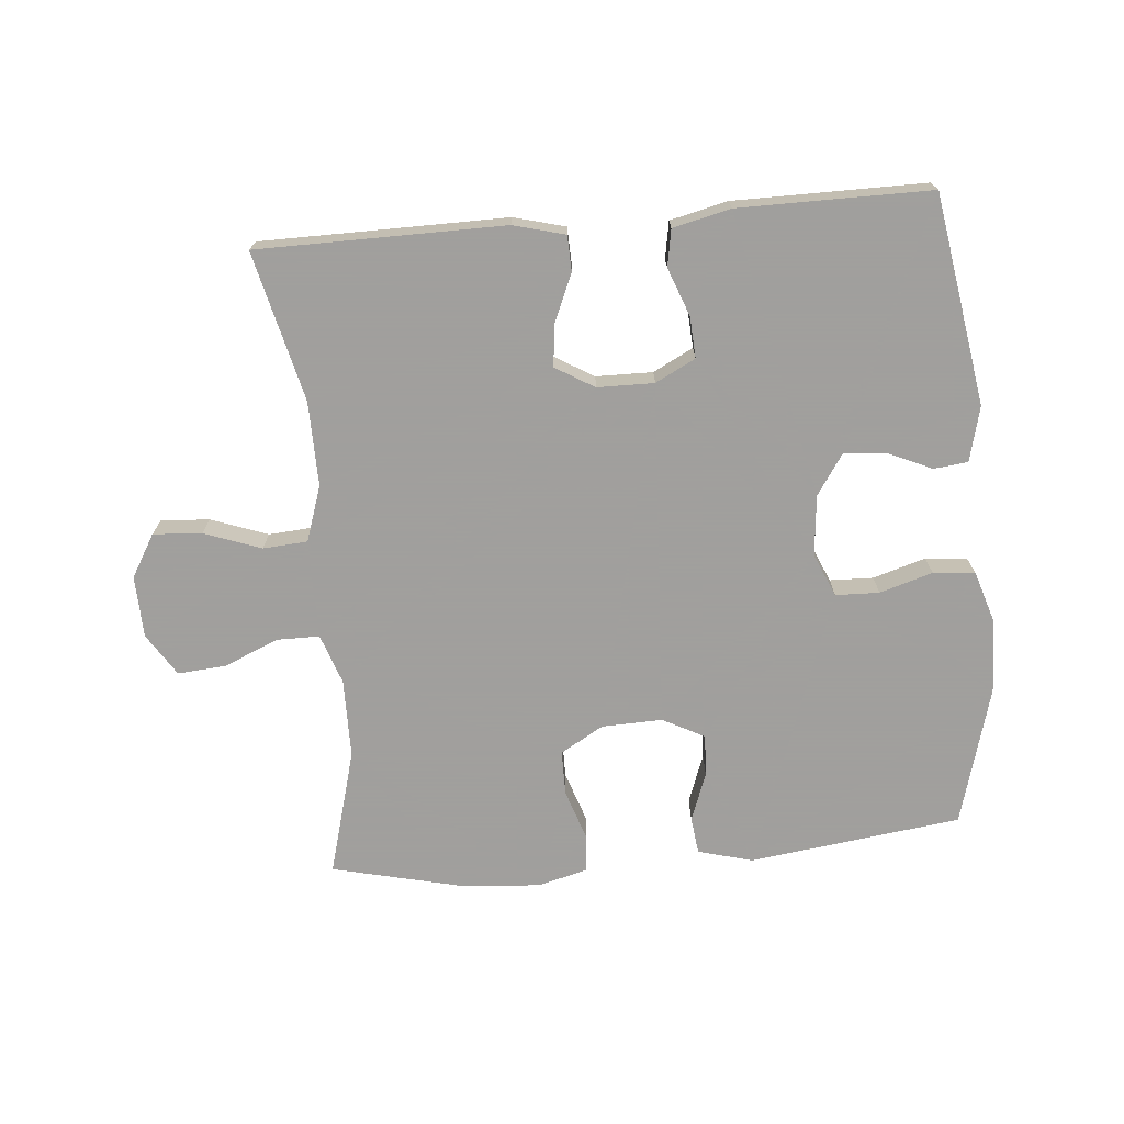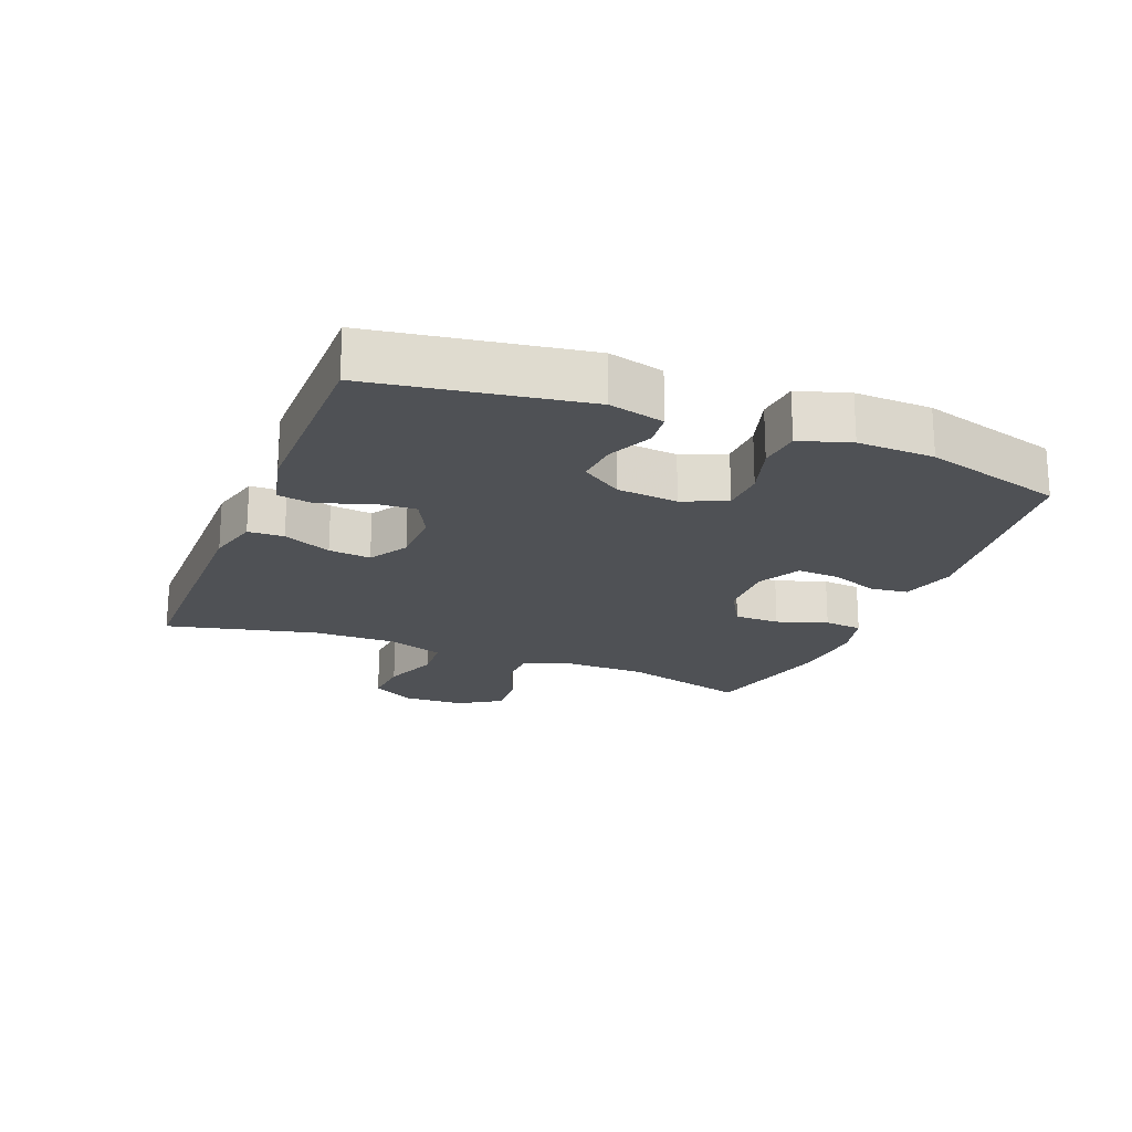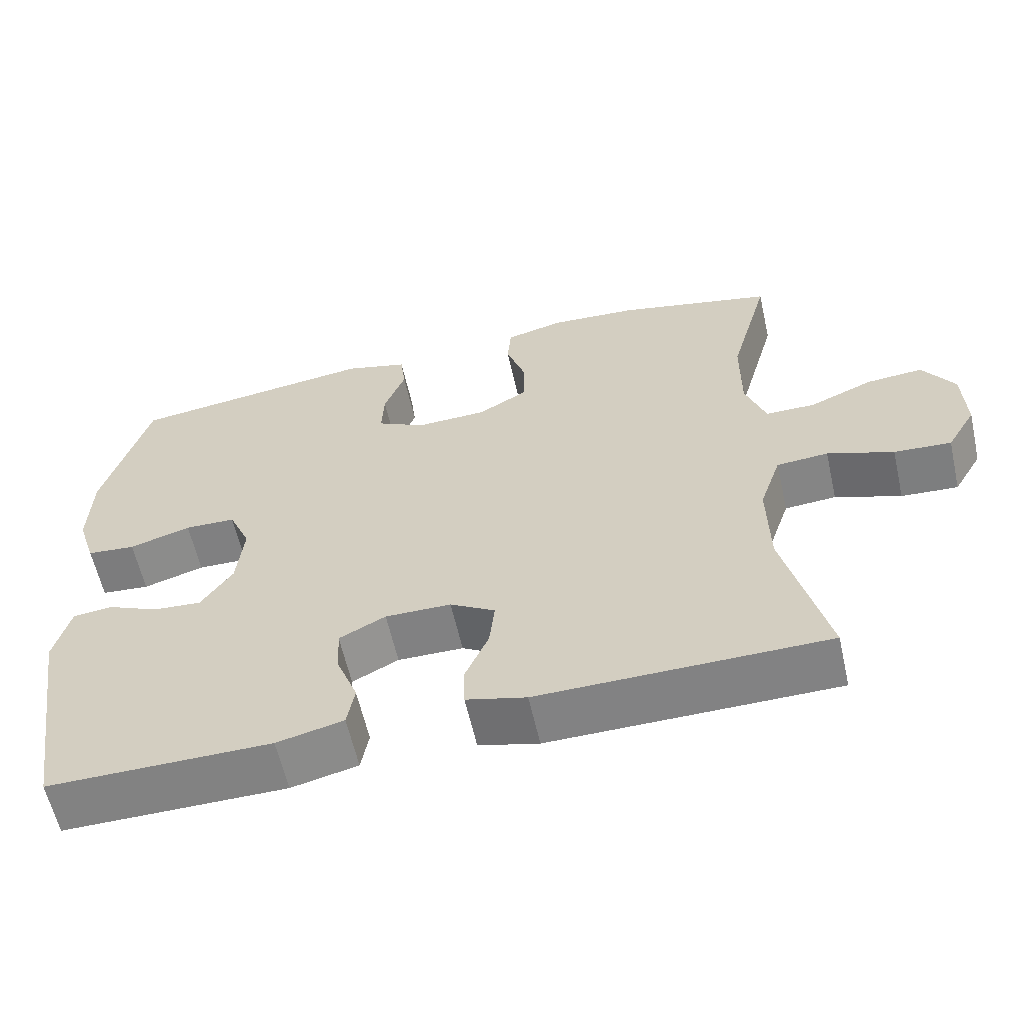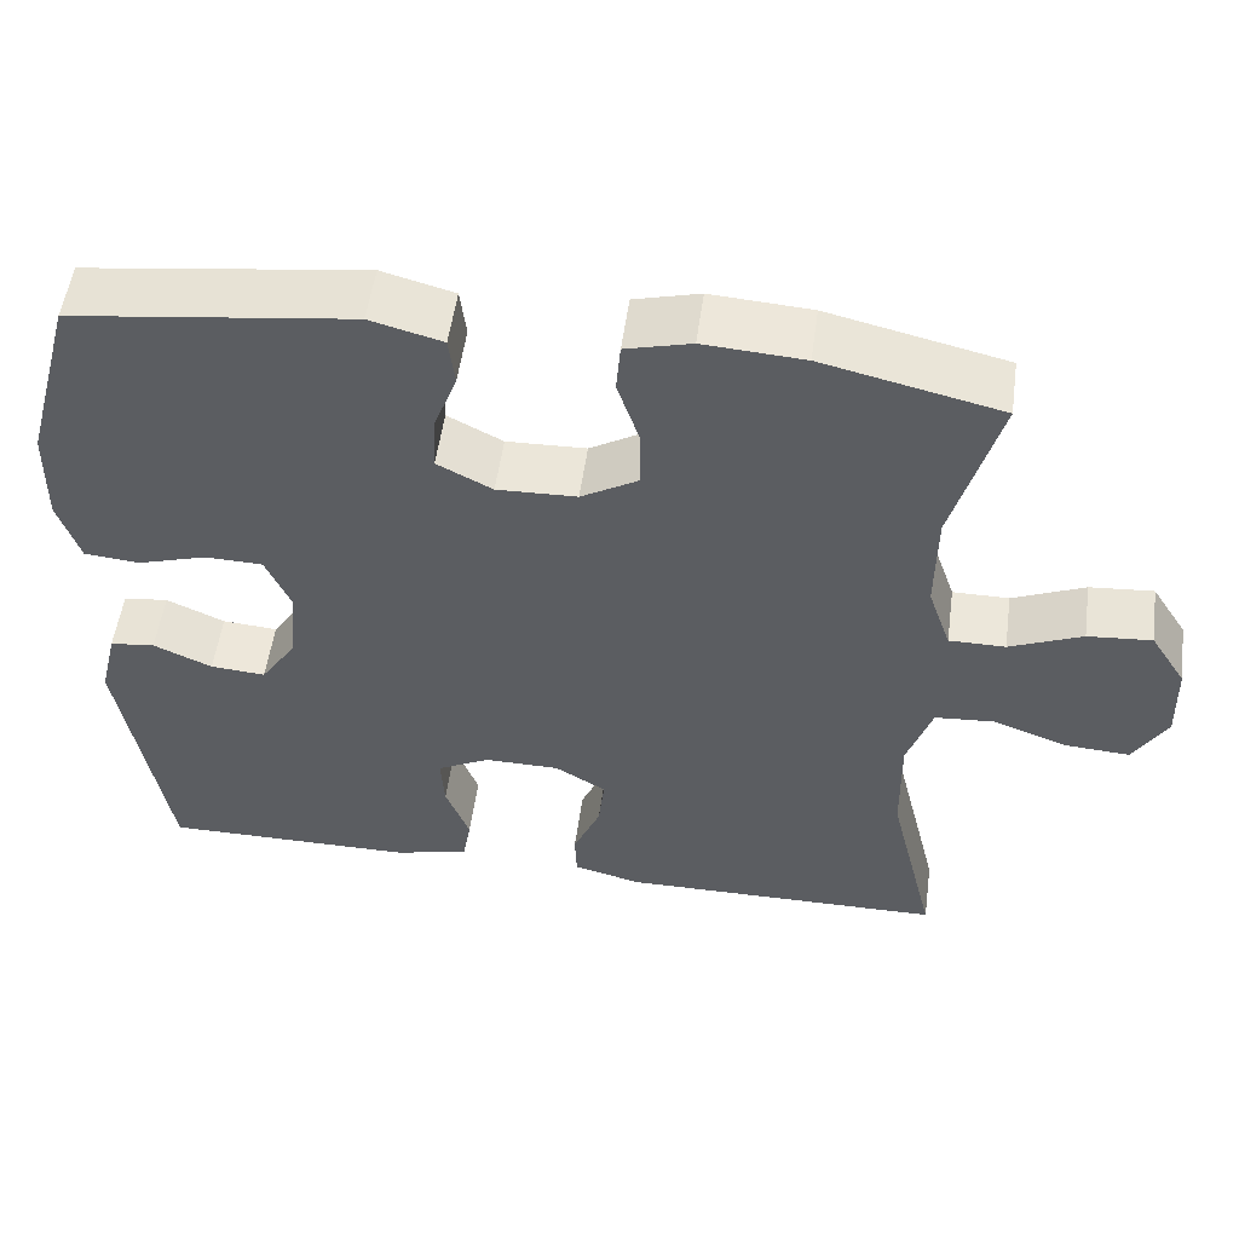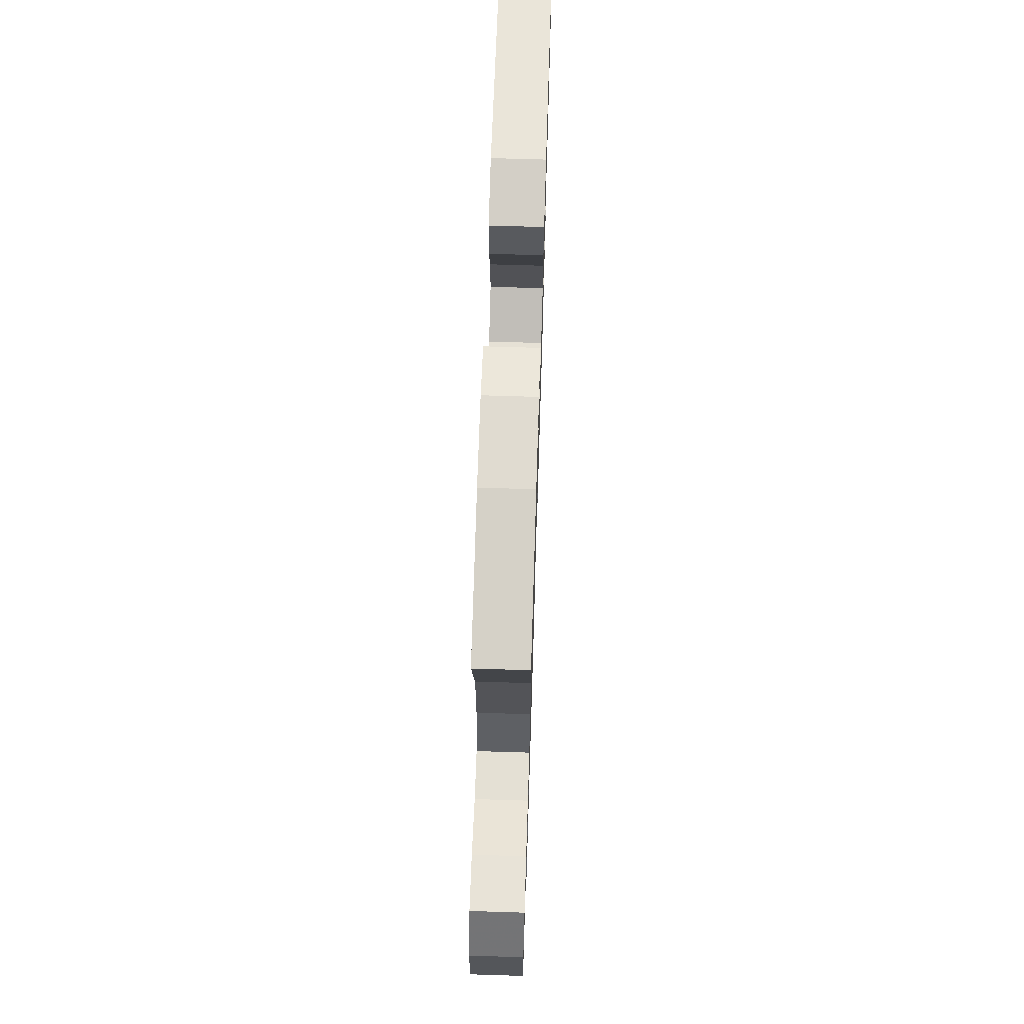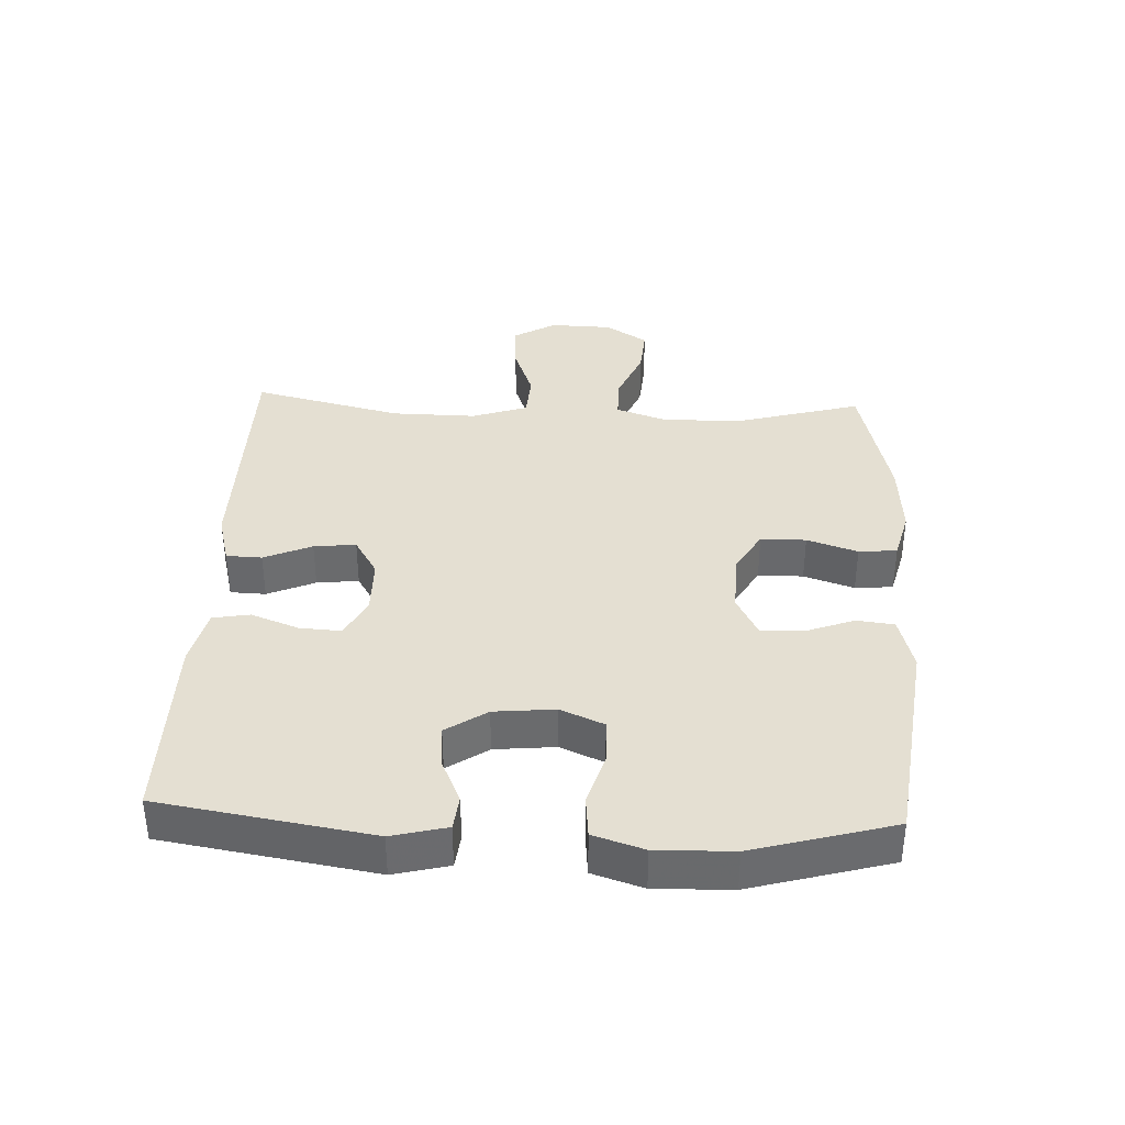
<metadata>
{"format":"obj","ext":"obj","renderer":"f3d","projection":"perspective","resolution":1024,"background":"white","views":[{"elev":-71.5,"azim":-175.0,"up":"+Y"},{"elev":-20.1,"azim":-111.8,"up":"+Y"},{"elev":-60.6,"azim":12.7,"up":"+Z"},{"elev":53.3,"azim":7.8,"up":"+Z"},{"elev":66.1,"azim":91.8,"up":"+Z"},{"elev":37.0,"azim":-87.5,"up":"+Y"}]}
</metadata>
<code>
v -0.5 0.07 0.5
v -0.17 0.07 0.543
v -0.085 0.07 0.52
v -0.078 0.07 0.462
v -0.106 0.07 0.387
v -0.109 0.07 0.322
v -0.044 0.07 0.288
v 0.05 0.07 0.291
v 0.117 0.07 0.33
v 0.117 0.07 0.4
v 0.091 0.07 0.478
v 0.096 0.07 0.537
v 0.173 0.07 0.557
v 0.291 0.07 0.549
v 0.5 0.07 0.5
v 0.446 0.07 0.304
v 0.445 0.07 0.181
v 0.472 0.07 0.103
v 0.538 0.07 0.103
v 0.623 0.07 0.139
v 0.698 0.07 0.145
v 0.74 0.07 0.079
v 0.743 0.07 -0.017
v 0.704 0.07 -0.083
v 0.628 0.07 -0.078
v 0.54 0.07 -0.046
v 0.471 0.07 -0.051
v 0.442 0.07 -0.137
v 0.444 0.07 -0.268
v 0.5 0.07 -0.5
v 0.118 0.07 -0.503
v 0.038 0.07 -0.482
v 0.036 0.07 -0.427
v 0.068 0.07 -0.353
v 0.075 0.07 -0.288
v 0.015 0.07 -0.252
v -0.073 0.07 -0.251
v -0.135 0.07 -0.283
v -0.131 0.07 -0.347
v -0.103 0.07 -0.421
v -0.113 0.07 -0.478
v -0.202 0.07 -0.499
v -0.5 0.07 -0.5
v -0.553 0.07 -0.174
v -0.532 0.07 -0.089
v -0.479 0.07 -0.083
v -0.41 0.07 -0.114
v -0.345 0.07 -0.119
v -0.303 0.07 -0.056
v -0.294 0.07 0.038
v -0.323 0.07 0.105
v -0.391 0.07 0.107
v -0.473 0.07 0.082
v -0.538 0.07 0.088
v -0.563 0.07 0.166
v -0.56 0.07 0.284
v -0.5 0 0.5
v -0.17 0 0.543
v -0.085 0 0.52
v -0.078 0 0.462
v -0.106 0 0.387
v -0.109 0 0.322
v -0.044 0 0.288
v 0.05 0 0.291
v 0.117 0 0.33
v 0.117 0 0.4
v 0.091 0 0.478
v 0.096 0 0.537
v 0.173 0 0.557
v 0.291 0 0.549
v 0.5 0 0.5
v 0.446 0 0.304
v 0.445 0 0.181
v 0.472 0 0.103
v 0.538 0 0.103
v 0.623 0 0.139
v 0.698 0 0.145
v 0.74 0 0.079
v 0.743 0 -0.017
v 0.704 0 -0.083
v 0.628 0 -0.078
v 0.54 0 -0.046
v 0.471 0 -0.051
v 0.442 0 -0.137
v 0.444 0 -0.268
v 0.5 0 -0.5
v 0.118 0 -0.503
v 0.038 0 -0.482
v 0.036 0 -0.427
v 0.068 0 -0.353
v 0.075 0 -0.288
v 0.015 0 -0.252
v -0.073 0 -0.251
v -0.135 0 -0.283
v -0.131 0 -0.347
v -0.103 0 -0.421
v -0.113 0 -0.478
v -0.202 0 -0.499
v -0.5 0 -0.5
v -0.553 0 -0.174
v -0.532 0 -0.089
v -0.479 0 -0.083
v -0.41 0 -0.114
v -0.345 0 -0.119
v -0.303 0 -0.056
v -0.294 0 0.038
v -0.323 0 0.105
v -0.391 0 0.107
v -0.473 0 0.082
v -0.538 0 0.088
v -0.563 0 0.166
v -0.56 0 0.284
f 52 53 54 55
f 51 52 55 56
f 44 45 46 47
f 44 47 48
f 43 44 48
f 42 43 48 49
f 39 40 41 42
f 38 39 42 49
f 31 32 33 34
f 29 30 31 34
f 28 29 34 35
f 27 28 35 36
f 23 24 25 26
f 23 26 27
f 22 23 27
f 19 20 21 22
f 18 19 22 27
f 17 18 27 36
f 13 14 15 16
f 10 11 12 13
f 9 10 13 16
f 8 9 16 17
f 2 3 4 5
f 2 5 6
f 51 56 1 2
f 50 51 2 6
f 37 38 49 50
f 37 50 6 7
f 17 36 37
f 7 8 17 37
f 111 110 109 108
f 112 111 108 107
f 103 102 101 100
f 104 103 100
f 104 100 99
f 105 104 99 98
f 98 97 96 95
f 105 98 95 94
f 90 89 88 87
f 90 87 86 85
f 91 90 85 84
f 92 91 84 83
f 82 81 80 79
f 83 82 79
f 83 79 78
f 78 77 76 75
f 83 78 75 74
f 92 83 74 73
f 72 71 70 69
f 69 68 67 66
f 72 69 66 65
f 73 72 65 64
f 61 60 59 58
f 62 61 58
f 58 57 112 107
f 62 58 107 106
f 106 105 94 93
f 63 62 106 93
f 93 92 73
f 93 73 64 63
f 1 57 58 2
f 2 58 59 3
f 3 59 60 4
f 4 60 61 5
f 5 61 62 6
f 6 62 63 7
f 7 63 64 8
f 8 64 65 9
f 9 65 66 10
f 10 66 67 11
f 11 67 68 12
f 12 68 69 13
f 13 69 70 14
f 14 70 71 15
f 15 71 72 16
f 16 72 73 17
f 17 73 74 18
f 18 74 75 19
f 19 75 76 20
f 20 76 77 21
f 21 77 78 22
f 22 78 79 23
f 23 79 80 24
f 24 80 81 25
f 25 81 82 26
f 26 82 83 27
f 27 83 84 28
f 28 84 85 29
f 29 85 86 30
f 30 86 87 31
f 31 87 88 32
f 32 88 89 33
f 33 89 90 34
f 34 90 91 35
f 35 91 92 36
f 36 92 93 37
f 37 93 94 38
f 38 94 95 39
f 39 95 96 40
f 40 96 97 41
f 41 97 98 42
f 42 98 99 43
f 43 99 100 44
f 44 100 101 45
f 45 101 102 46
f 46 102 103 47
f 47 103 104 48
f 48 104 105 49
f 49 105 106 50
f 50 106 107 51
f 51 107 108 52
f 52 108 109 53
f 53 109 110 54
f 54 110 111 55
f 55 111 112 56
f 56 112 57 1

</code>
